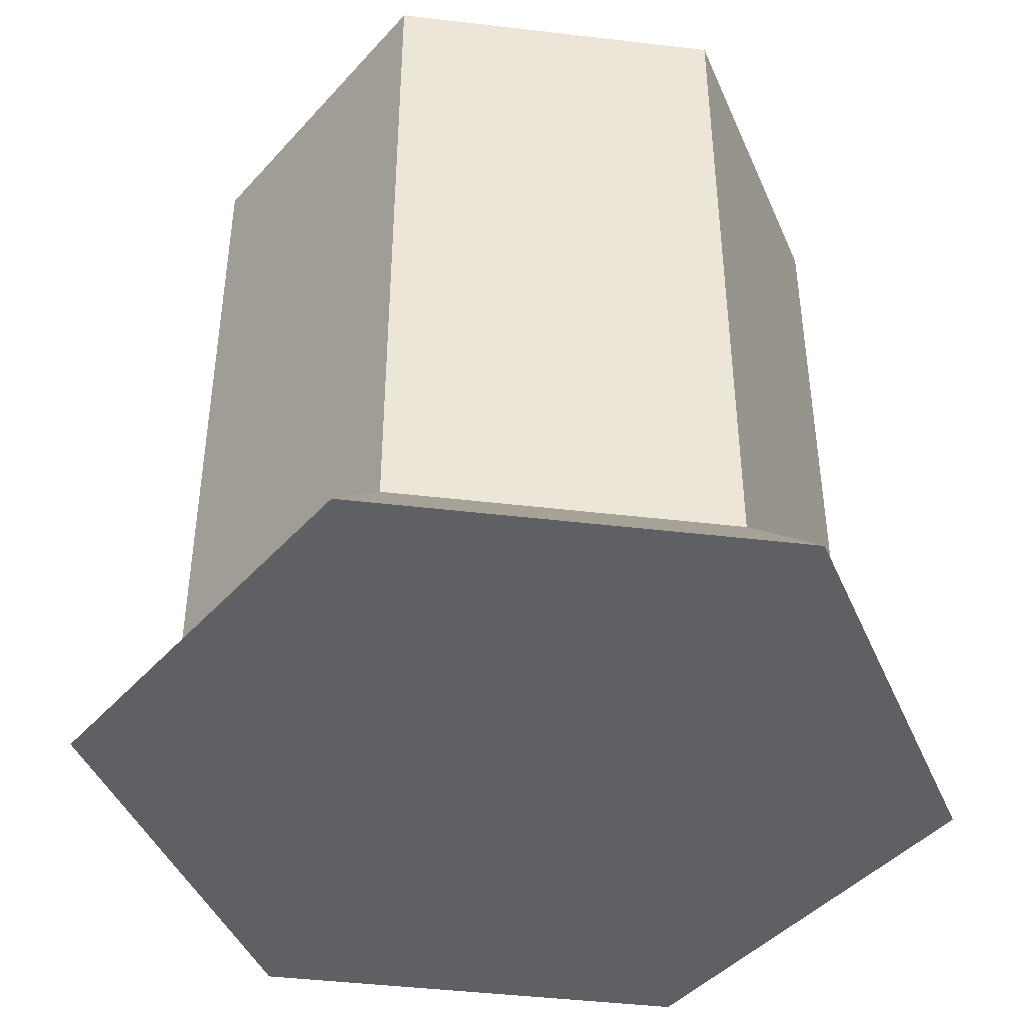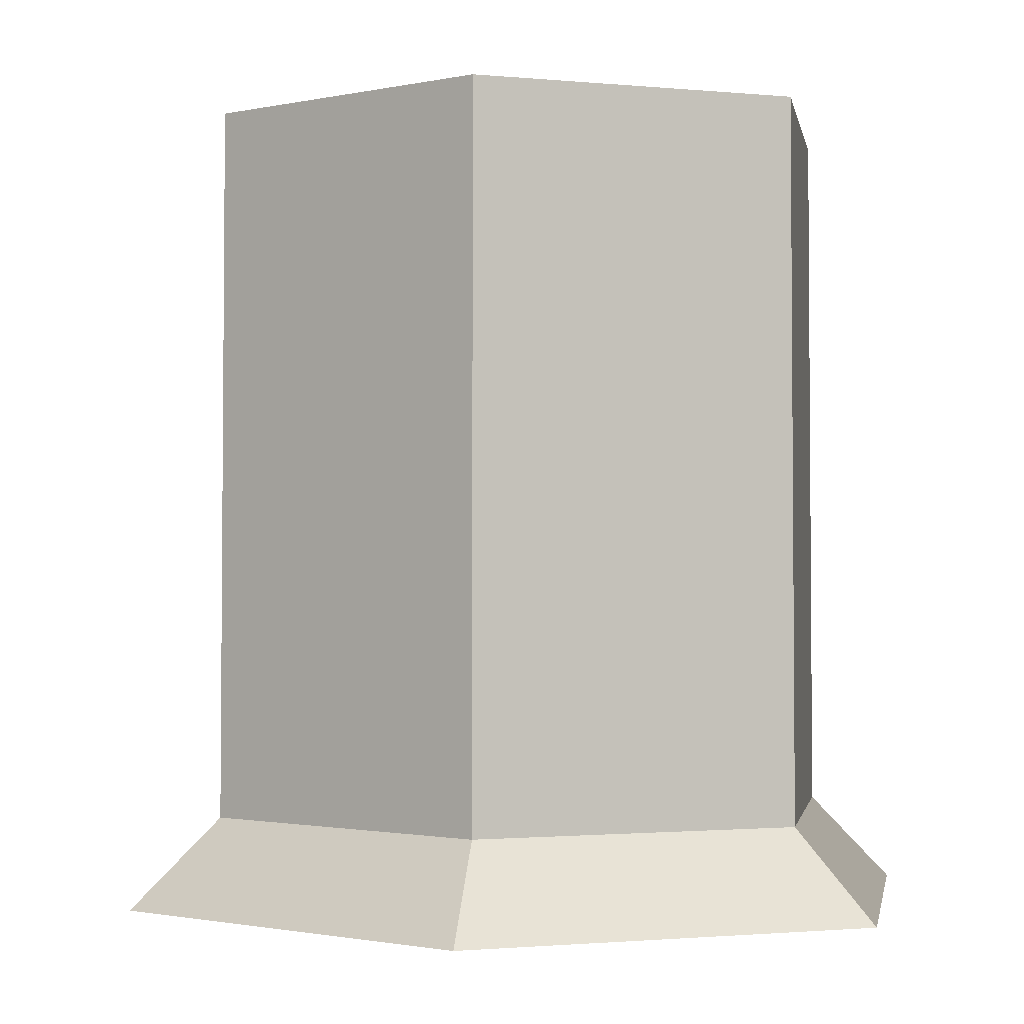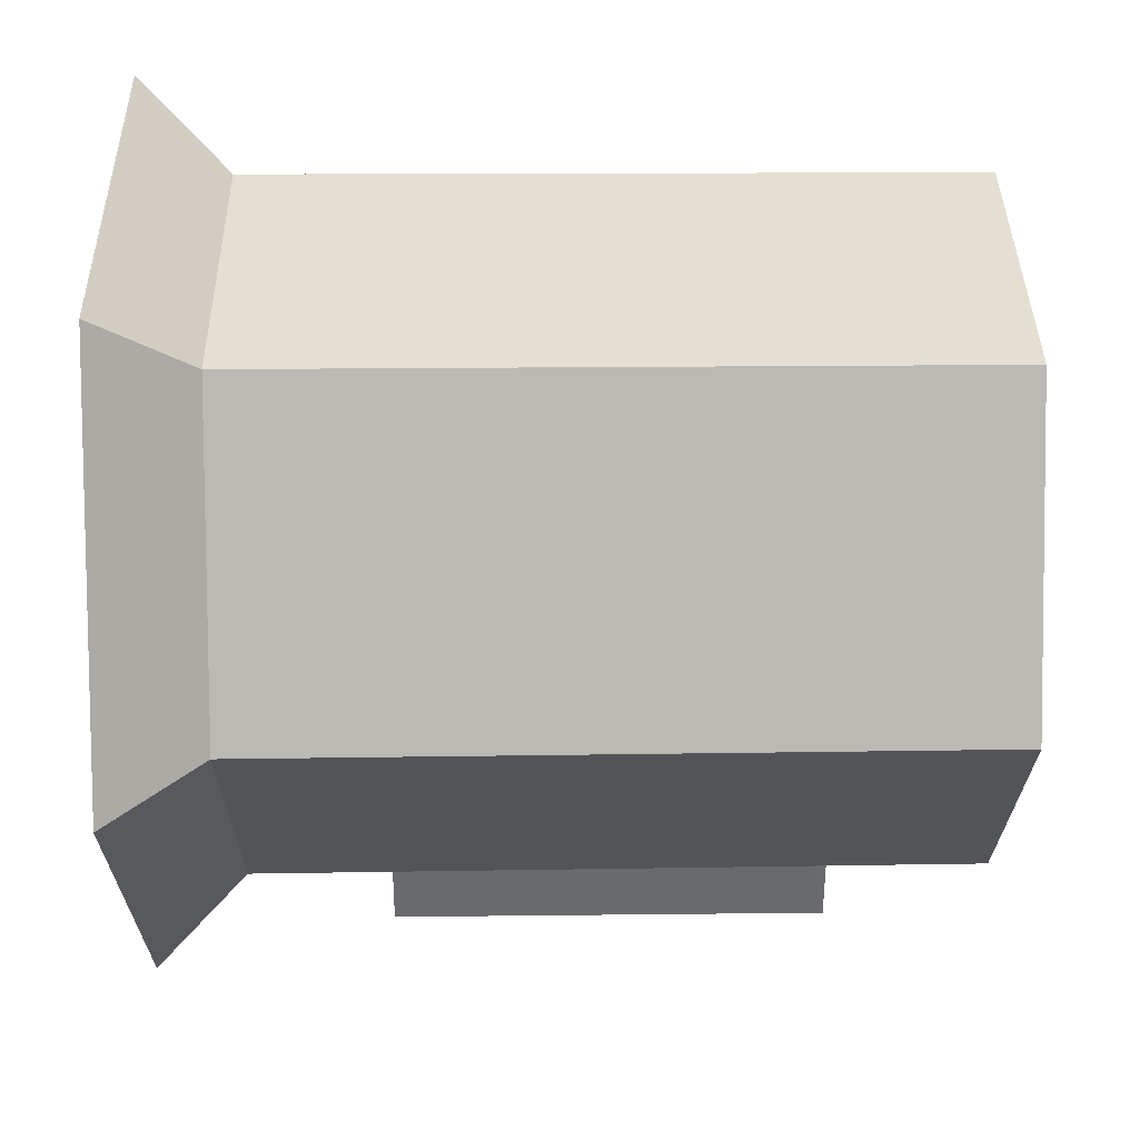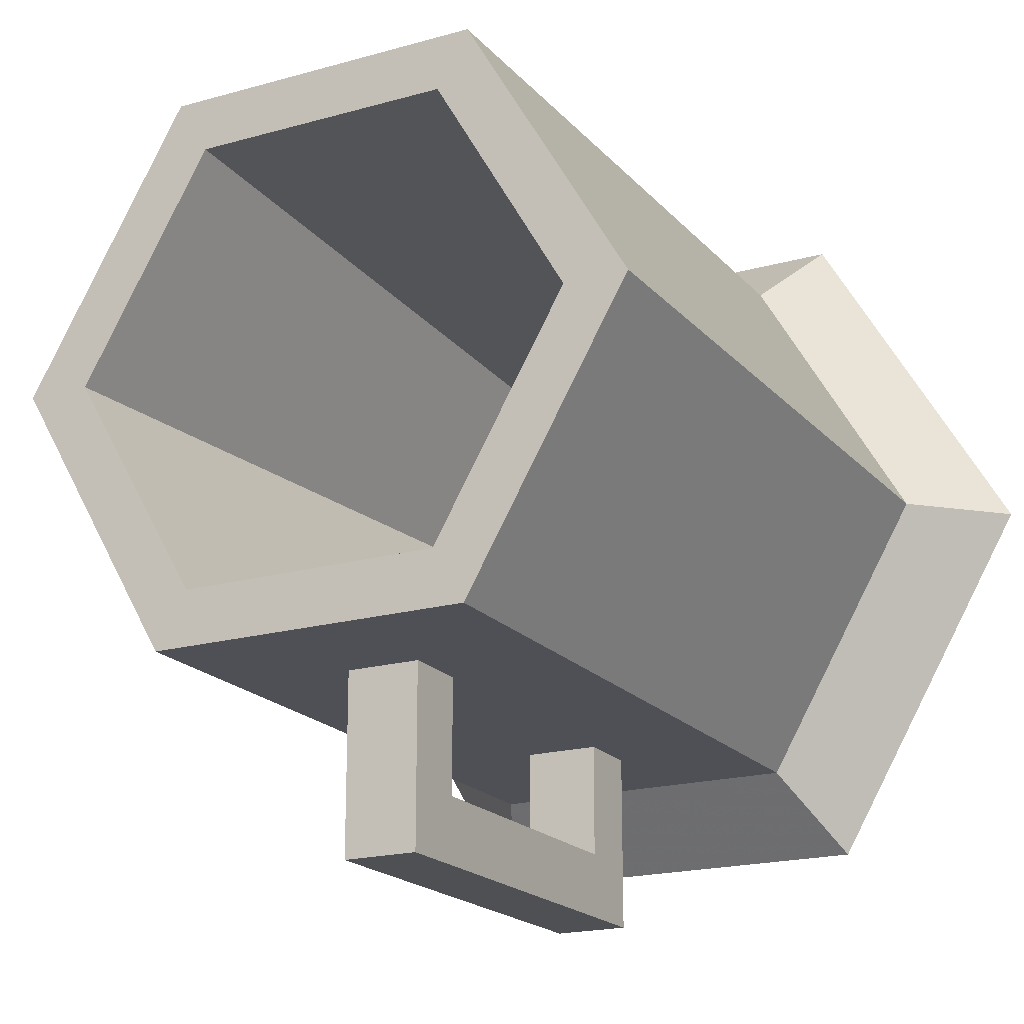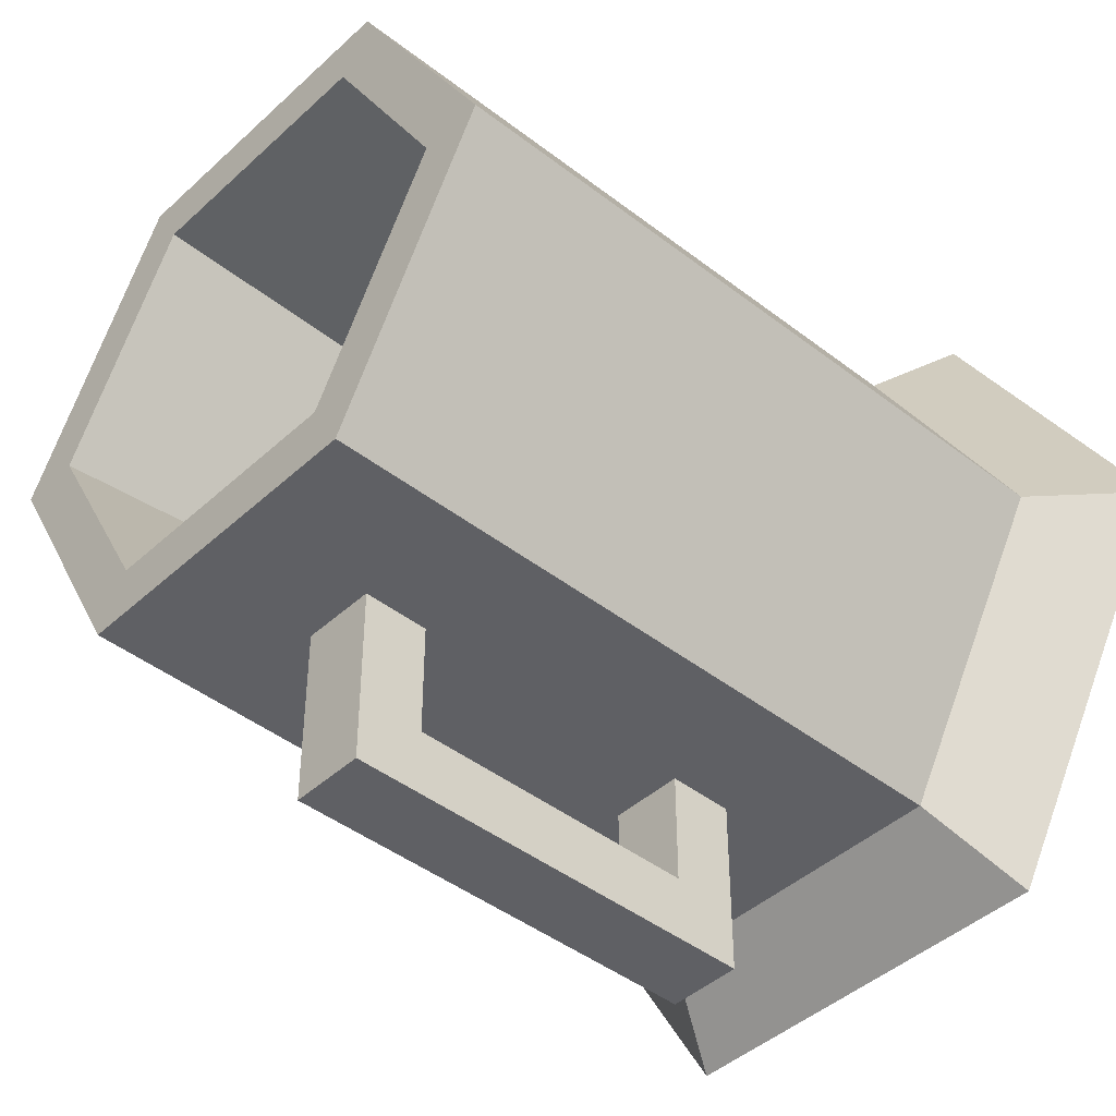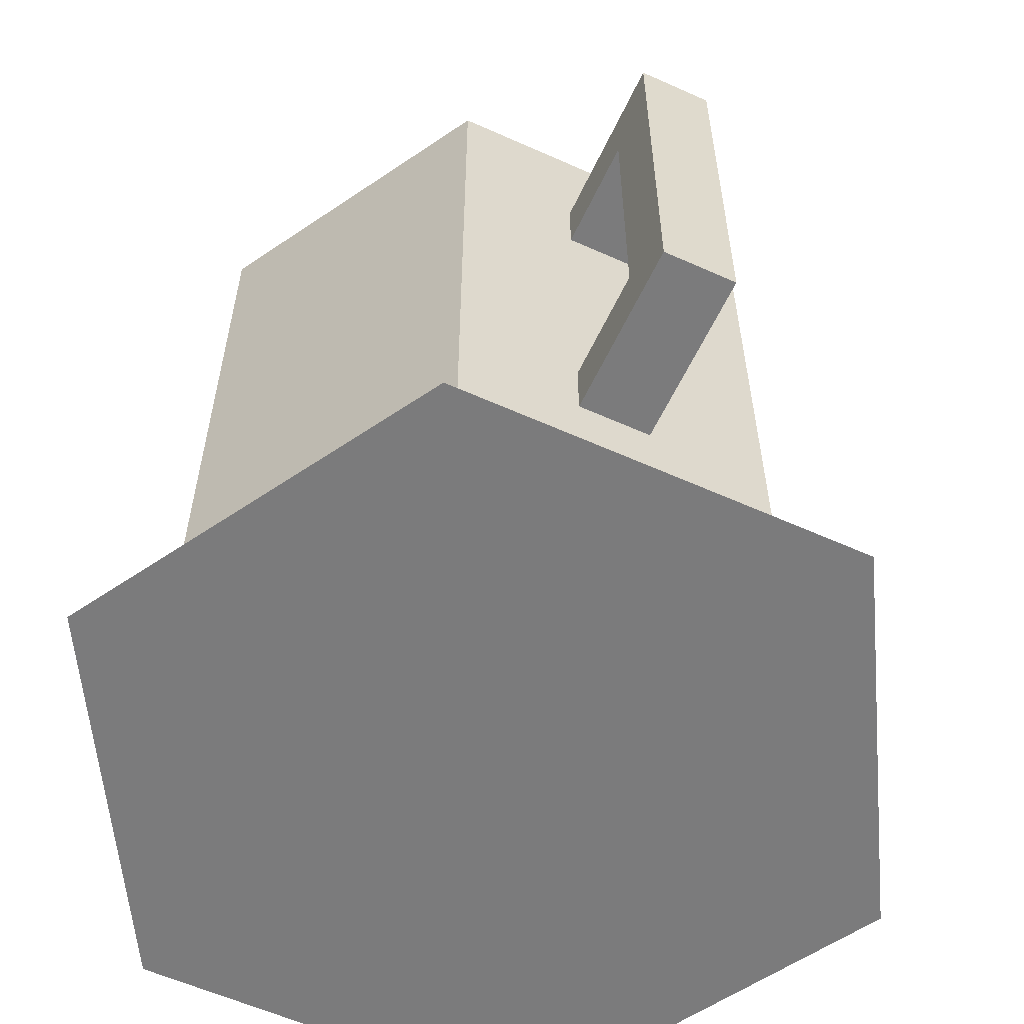
<metadata>
{"format":"obj","ext":"obj","renderer":"f3d","projection":"perspective","resolution":1024,"background":"white","views":[{"elev":-43.1,"azim":-8.0,"up":"+Y"},{"elev":-1.2,"azim":-20.5,"up":"+Y"},{"elev":37.0,"azim":89.2,"up":"+Z"},{"elev":-19.2,"azim":-152.0,"up":"+Z"},{"elev":-43.2,"azim":-132.7,"up":"+Z"},{"elev":-58.5,"azim":155.1,"up":"+Y"}]}
</metadata>
<code>
v 7.496 -0.1117 -13.02
v 11.74 3.036 -0.03325
v 14.99 -0.1117 -0.03325
v 11.74 3.036 -0.03325
v 7.496 -0.1117 -13.02
v 5.872 3.036 -10.2
v 7.496 -0.1117 -13.02
v -7.496 -0.1117 -13.02
v -5.872 3.036 -10.2
v 7.496 -0.1117 -13.02
v -5.872 3.036 -10.2
v 5.872 3.036 -10.2
v -7.496 -0.1117 -13.02
v -14.99 -0.1117 -0.03325
v -11.74 3.036 -0.03325
v -7.496 -0.1117 -13.02
v -11.74 3.036 -0.03325
v -5.872 3.036 -10.2
v -7.496 -0.1117 12.95
v -11.74 3.036 -0.03325
v -14.99 -0.1117 -0.03325
v -11.74 3.036 -0.03325
v -7.496 -0.1117 12.95
v -5.872 3.036 10.14
v -7.496 -0.1117 12.95
v 7.496 -0.1117 12.95
v 5.872 3.036 10.14
v -7.496 -0.1117 12.95
v 5.872 3.036 10.14
v -5.872 3.036 10.14
v 7.496 -0.1117 12.95
v 14.99 -0.1117 -0.03325
v 11.74 3.036 -0.03325
v 7.496 -0.1117 12.95
v 11.74 3.036 -0.03325
v 5.872 3.036 10.14
v 4.681 28.16 -8.142
v 11.64 28.16 -0.03325
v 5.818 28.16 -10.11
v 11.64 28.16 -0.03325
v 4.681 28.16 -8.142
v 9.363 28.16 -0.03325
v 5.818 28.16 -10.11
v -5.818 28.16 -10.11
v -4.681 28.16 -8.142
v 5.818 28.16 -10.11
v -4.681 28.16 -8.142
v 4.681 28.16 -8.142
v -11.64 28.16 -0.03325
v -4.681 28.16 -8.142
v -5.818 28.16 -10.11
v -4.681 28.16 -8.142
v -11.64 28.16 -0.03325
v -9.363 28.16 -0.03325
v -5.818 28.16 10.04
v -9.363 28.16 -0.03325
v -11.64 28.16 -0.03325
v -9.363 28.16 -0.03325
v -5.818 28.16 10.04
v -4.681 28.16 8.075
v -5.818 28.16 10.04
v 5.818 28.16 10.04
v 4.681 28.16 8.075
v -5.818 28.16 10.04
v 4.681 28.16 8.075
v -4.681 28.16 8.075
v 5.818 28.16 10.04
v 11.64 28.16 -0.03325
v 9.363 28.16 -0.03325
v 5.818 28.16 10.04
v 9.363 28.16 -0.03325
v 4.681 28.16 8.075
v 4.681 28.16 -8.142
v 3.616 5.751 -6.296
v 9.363 28.16 -0.03325
v 7.231 5.751 -0.03325
v 9.363 28.16 -0.03325
v 3.616 5.751 -6.296
v -4.681 28.16 -8.142
v -3.616 5.751 -6.296
v 4.681 28.16 -8.142
v 4.681 28.16 -8.142
v -3.616 5.751 -6.296
v 3.616 5.751 -6.296
v -9.363 28.16 -0.03325
v -3.616 5.751 -6.296
v -4.681 28.16 -8.142
v -3.616 5.751 -6.296
v -9.363 28.16 -0.03325
v -7.231 5.751 -0.03325
v -3.616 5.751 6.229
v -9.363 28.16 -0.03325
v -4.681 28.16 8.075
v -9.363 28.16 -0.03325
v -3.616 5.751 6.229
v -7.231 5.751 -0.03325
v -3.616 5.751 6.229
v -4.681 28.16 8.075
v 3.616 5.751 6.229
v 3.616 5.751 6.229
v -4.681 28.16 8.075
v 4.681 28.16 8.075
v 9.363 28.16 -0.03325
v 3.616 5.751 6.229
v 4.681 28.16 8.075
v 3.616 5.751 6.229
v 9.363 28.16 -0.03325
v 7.231 5.751 -0.03325
v 5.818 28.16 -10.11
v 5.872 3.036 -10.2
v -5.872 3.036 -10.2
v -5.872 3.036 -10.2
v -5.818 28.16 -10.11
v 5.818 28.16 -10.11
v -5.818 28.16 10.04
v 5.872 3.036 10.14
v 5.818 28.16 10.04
v 5.872 3.036 10.14
v -5.818 28.16 10.04
v -5.872 3.036 10.14
v 1.349 23.26 -8.817
v 1.349 23.26 -16.62
v -1.349 23.26 -8.817
v -1.349 23.26 -8.817
v 1.349 23.26 -16.62
v -1.349 23.26 -16.62
v -1.349 23.26 -8.817
v -1.349 20.86 -14.27
v -1.349 20.86 -8.817
v -1.349 20.86 -14.27
v -1.349 23.26 -8.817
v -1.349 23.26 -16.62
v -1.349 20.86 -8.817
v -1.349 20.86 -14.27
v 1.349 20.86 -8.817
v 1.349 20.86 -8.817
v -1.349 20.86 -14.27
v 1.349 20.86 -14.27
v 1.349 20.86 -8.817
v 1.349 20.86 -14.27
v 1.349 23.26 -8.817
v 1.349 23.26 -8.817
v 1.349 20.86 -14.27
v 1.349 23.26 -16.62
v -1.349 7.635 -9.61
v -1.349 7.635 -16.62
v 1.349 7.635 -9.61
v 1.349 7.635 -9.61
v -1.349 7.635 -16.62
v 1.349 7.635 -16.62
v 1.349 7.635 -9.61
v 1.349 10.03 -14.27
v 1.349 10.03 -9.61
v 1.349 10.03 -14.27
v 1.349 7.635 -9.61
v 1.349 7.635 -16.62
v -1.349 10.03 -9.61
v 1.349 10.03 -9.61
v 1.349 10.03 -14.27
v -1.349 10.03 -9.61
v 1.349 10.03 -14.27
v -1.349 10.03 -14.27
v -1.349 7.635 -9.61
v -1.349 10.03 -14.27
v -1.349 7.635 -16.62
v -1.349 7.635 -9.61
v -1.349 10.03 -9.61
v -1.349 10.03 -14.27
v -3.616 5.751 -6.296
v 7.231 5.751 -0.03325
v 3.616 5.751 -6.296
v -7.231 5.751 -0.03325
v 7.231 5.751 -0.03325
v -3.616 5.751 -6.296
v 7.231 5.751 -0.03325
v -7.231 5.751 -0.03325
v 3.616 5.751 6.229
v 3.616 5.751 6.229
v -7.231 5.751 -0.03325
v -3.616 5.751 6.229
v 7.496 -0.1117 12.95
v 7.496 -0.1117 -13.02
v 14.99 -0.1117 -0.03325
v 7.496 -0.1117 -13.02
v 7.496 -0.1117 12.95
v -7.496 -0.1117 -13.02
v -7.496 -0.1117 -13.02
v 7.496 -0.1117 12.95
v -7.496 -0.1117 12.95
v -7.496 -0.1117 -13.02
v -7.496 -0.1117 12.95
v -14.99 -0.1117 -0.03325
v 1.349 7.635 -16.62
v 1.349 20.86 -14.27
v 1.349 10.03 -14.27
v 1.349 7.635 -16.62
v 1.349 23.26 -16.62
v 1.349 20.86 -14.27
v 1.349 23.26 -16.62
v 1.349 7.635 -16.62
v -1.349 7.635 -16.62
v -1.349 7.635 -16.62
v -1.349 23.26 -16.62
v 1.349 23.26 -16.62
v -1.349 7.635 -16.62
v -1.349 20.86 -14.27
v -1.349 23.26 -16.62
v -1.349 20.86 -14.27
v -1.349 7.635 -16.62
v -1.349 10.03 -14.27
v 1.349 10.03 -14.27
v -1.349 20.86 -14.27
v -1.349 10.03 -14.27
v -1.349 20.86 -14.27
v 1.349 10.03 -14.27
v 1.349 20.86 -14.27
v 5.818 28.16 -10.11
v 11.74 3.036 -0.03325
v 5.872 3.036 -10.2
v 11.74 3.036 -0.03325
v 5.818 28.16 -10.11
v 11.64 28.16 -0.03325
v 5.818 28.16 10.04
v 11.74 3.036 -0.03325
v 11.64 28.16 -0.03325
v 5.818 28.16 10.04
v 5.872 3.036 10.14
v 11.74 3.036 -0.03325
v -11.74 3.036 -0.03325
v -5.818 28.16 -10.11
v -5.872 3.036 -10.2
v -11.74 3.036 -0.03325
v -11.64 28.16 -0.03325
v -5.818 28.16 -10.11
v -11.74 3.036 -0.03325
v -5.818 28.16 10.04
v -11.64 28.16 -0.03325
v -5.818 28.16 10.04
v -11.74 3.036 -0.03325
v -5.872 3.036 10.14
g UnrealEdObject
f 1 2 3
f 4 5 6
f 7 8 9
f 10 11 12
f 13 14 15
f 16 17 18
f 19 20 21
f 22 23 24
f 25 26 27
f 28 29 30
f 31 32 33
f 34 35 36
f 37 38 39
f 40 41 42
f 43 44 45
f 46 47 48
f 49 50 51
f 52 53 54
f 55 56 57
f 58 59 60
f 61 62 63
f 64 65 66
f 67 68 69
f 70 71 72
f 73 74 75
f 76 77 78
f 79 80 81
f 82 83 84
f 85 86 87
f 88 89 90
f 91 92 93
f 94 95 96
f 97 98 99
f 100 101 102
f 103 104 105
f 106 107 108
f 109 110 111
f 112 113 114
f 115 116 117
f 118 119 120
f 121 122 123
f 124 125 126
f 127 128 129
f 130 131 132
f 133 134 135
f 136 137 138
f 139 140 141
f 142 143 144
f 145 146 147
f 148 149 150
f 151 152 153
f 154 155 156
f 157 158 159
f 160 161 162
f 163 164 165
f 166 167 168
f 169 170 171
f 172 173 174
f 175 176 177
f 178 179 180
f 181 182 183
f 184 185 186
f 187 188 189
f 190 191 192
f 193 194 195
f 196 197 198
f 199 200 201
f 202 203 204
f 205 206 207
f 208 209 210
f 211 212 213
f 214 215 216
f 217 218 219
f 220 221 222
f 223 224 225
f 226 227 228
f 229 230 231
f 232 233 234
f 235 236 237
f 238 239 240
g

</code>
